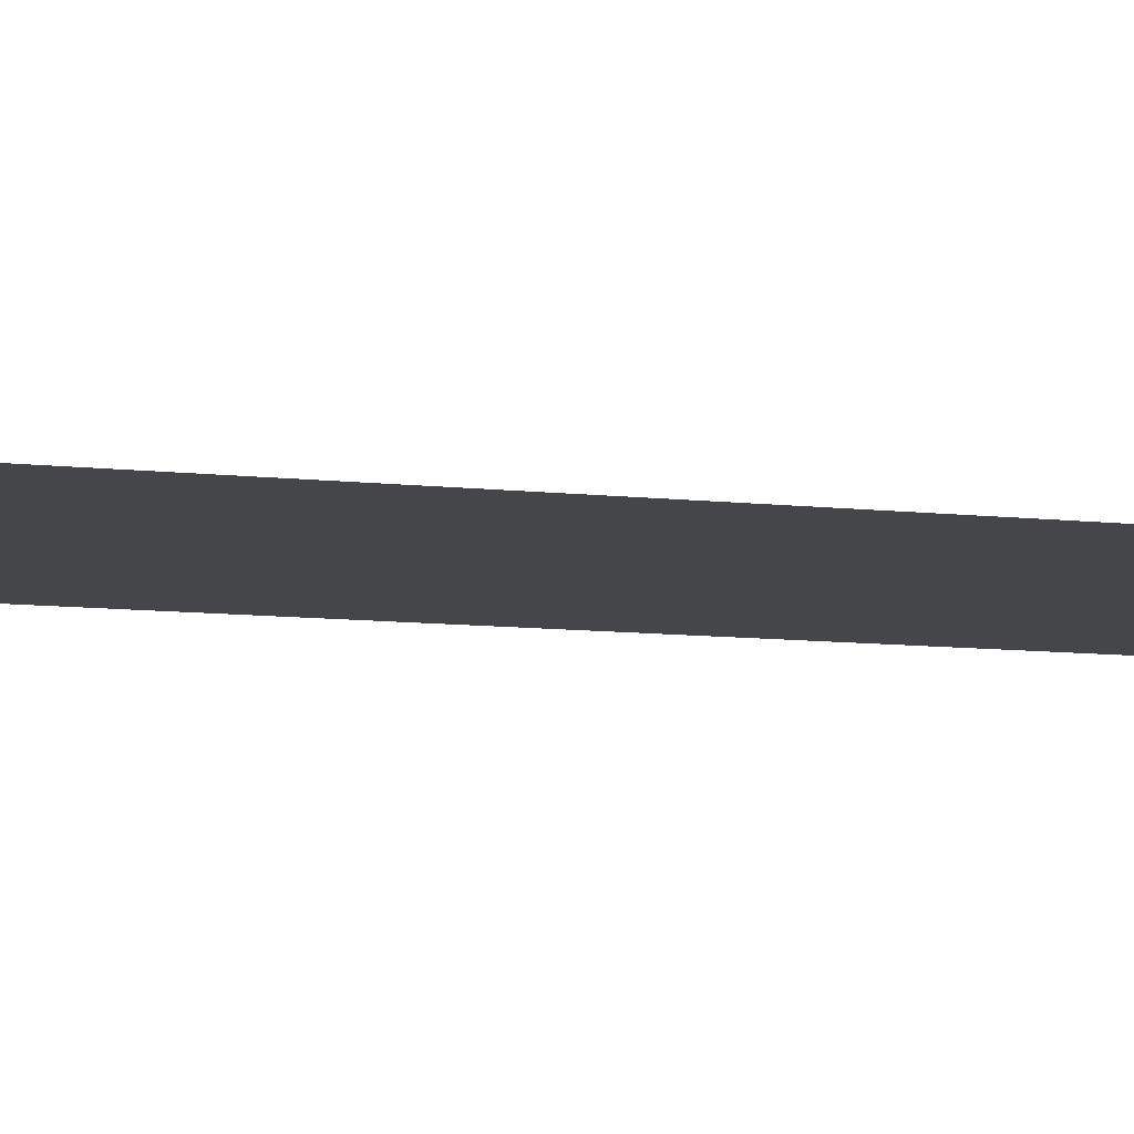
<metadata>
{"format":"obj","ext":"obj","renderer":"f3d","projection":"perspective","resolution":1024,"background":"white","views":[{"elev":-9.5,"azim":73.3,"up":"+Z"}]}
</metadata>
<code>
v 0 -0.96 0
v -0.96 -0.96 0
v -0.96 0 0
v 0 0 0
v -1.92 -0.96 0
v -1.92 0 0
v -2.88 -0.96 0
v -2.88 0 0
v -3.84 -0.96 0
v -3.84 0 0
v -4.8 -0.96 0
v -4.8 0 0
v -5.76 -0.96 0
v -5.76 0 0
v -6.72 -0.96 0
v -6.72 0 0
v -7.68 -0.96 0
v -7.68 0 0
v -8.64 -0.96 0
v -8.64 0 0
v -9.6 -0.96 0
v -9.6 0 0
v -10.56 -0.96 0
v -10.56 0 0
v -11.52 -0.96 0
v -11.52 0 0
v -12.48 -0.96 0
v -12.48 0 0
v 0 -1.92 0
v -0.96 -1.92 0
v -1.92 -1.92 0
v -2.88 -1.92 0
v -3.84 -1.92 0
v -4.8 -1.92 0
v -5.76 -1.92 0
v -6.72 -1.92 0
v -7.68 -1.92 0
v -8.64 -1.92 0
v -9.6 -1.92 0
v -10.56 -1.92 0
v -11.52 -1.92 0
v -12.48 -1.92 0
v 0 -2.88 0
v -0.96 -2.88 0
v -1.92 -2.88 0
v -2.88 -2.88 0
v -3.84 -2.88 0
v -4.8 -2.88 0
v -5.76 -2.88 0
v -6.72 -2.88 0
v -7.68 -2.88 0
v -8.64 -2.88 0
v -9.6 -2.88 0
v -10.56 -2.88 0
v -11.52 -2.88 0
v -12.48 -2.88 0
v 0 -3.84 0
v -0.96 -3.84 0
v -1.92 -3.84 0
v -2.88 -3.84 0
v -3.84 -3.84 0
v -4.8 -3.84 0
v -5.76 -3.84 0
v -6.72 -3.84 0
v -7.68 -3.84 0
v -8.64 -3.84 0
v -9.6 -3.84 0
v -10.56 -3.84 0
v -11.52 -3.84 0
v -12.48 -3.84 0
v 0 -4.8 0
v -0.96 -4.8 0
v -1.92 -4.8 0
v -2.88 -4.8 0
v -3.84 -4.8 0
v -4.8 -4.8 0
v -5.76 -4.8 0
v -6.72 -4.8 0
v -7.68 -4.8 0
v -8.64 -4.8 0
v -9.6 -4.8 0
v -10.56 -4.8 0
v -11.52 -4.8 0
v -12.48 -4.8 0
v 0 -5.76 0
v -0.96 -5.76 0
v -1.92 -5.76 0
v -2.88 -5.76 0
v -3.84 -5.76 0
v -4.8 -5.76 0
v -5.76 -5.76 0
v -6.72 -5.76 0
v -7.68 -5.76 0
v -8.64 -5.76 0
v -9.6 -5.76 0
v -10.56 -5.76 0
v -11.52 -5.76 0
v -12.48 -5.76 0
v 0 -6.72 0
v -0.96 -6.72 0
v -1.92 -6.72 0
v -2.88 -6.72 0
v -3.84 -6.72 0
v -4.8 -6.72 0
v -5.76 -6.72 0
v -6.72 -6.72 0
v -7.68 -6.72 0
v -8.64 -6.72 0
v -9.6 -6.72 0
v -10.56 -6.72 0
v -11.52 -6.72 0
v -12.48 -6.72 0
v 0 -7.68 0
v -0.96 -7.68 0
v -1.92 -7.68 0
v -2.88 -7.68 0
v -3.84 -7.68 0
v -4.8 -7.68 0
v -5.76 -7.68 0
v -6.72 -7.68 0
v -7.68 -7.68 0
v -8.64 -7.68 0
v -9.6 -7.68 0
v -10.56 -7.68 0
v -11.52 -7.68 0
v -12.48 -7.68 0
v 0 -8.64 0
v -0.96 -8.64 0
v -1.92 -8.64 0
v -2.88 -8.64 0
v -3.84 -8.64 0
v -4.8 -8.64 0
v -5.76 -8.64 0
v -6.72 -8.64 0
v -7.68 -8.64 0
v -8.64 -8.64 0
v -9.6 -8.64 0
v -10.56 -8.64 0
v -11.52 -8.64 0
v -12.48 -8.64 0
v 0 -9.6 0
v -0.96 -9.6 0
v -1.92 -9.6 0
v -2.88 -9.6 0
v -3.84 -9.6 0
v -4.8 -9.6 0
v -5.76 -9.6 0
v -6.72 -9.6 0
v -7.68 -9.6 0
v -8.64 -9.6 0
v -9.6 -9.6 0
v -10.56 -9.6 0
v -11.52 -9.6 0
v -12.48 -9.6 0
v 0 -10.56 0
v -0.96 -10.56 0
v -1.92 -10.56 0
v -2.88 -10.56 0
v -3.84 -10.56 0
v -4.8 -10.56 0
v -5.76 -10.56 0
v -6.72 -10.56 0
v -7.68 -10.56 0
v -8.64 -10.56 0
v -9.6 -10.56 0
v -10.56 -10.56 0
v -11.52 -10.56 0
v -12.48 -10.56 0
v 0 -11.52 0
v -0.96 -11.52 0
v -1.92 -11.52 0
v -2.88 -11.52 0
v -3.84 -11.52 0
v -4.8 -11.52 0
v -5.76 -11.52 0
v -6.72 -11.52 0
v -7.68 -11.52 0
v -8.64 -11.52 0
v -9.6 -11.52 0
v -10.56 -11.52 0
v -11.52 -11.52 0
v -12.48 -11.52 0
v 0 -12.48 0
v -0.96 -12.48 0
v -1.92 -12.48 0
v -2.88 -12.48 0
v -3.84 -12.48 0
v -4.8 -12.48 0
v -5.76 -12.48 0
v -6.72 -12.48 0
v -7.68 -12.48 0
v -8.64 -12.48 0
v -9.6 -12.48 0
v -10.56 -12.48 0
v -11.52 -12.48 0
v -12.48 -12.48 0
v 0 -13.44 0
v -0.96 -13.44 0
v -1.92 -13.44 0
v -2.88 -13.44 0
v -3.84 -13.44 0
v -4.8 -13.44 0
v -5.76 -13.44 0
v -6.72 -13.44 0
v -7.68 -13.44 0
v -8.64 -13.44 0
v -9.6 -13.44 0
v -10.56 -13.44 0
v -11.52 -13.44 0
v -12.48 -13.44 0
v 0 -14.4 0
v -0.96 -14.4 0
v -1.92 -14.4 0
v -2.88 -14.4 0
v -3.84 -14.4 0
v -4.8 -14.4 0
v -5.76 -14.4 0
v -6.72 -14.4 0
v -7.68 -14.4 0
v -8.64 -14.4 0
v -9.6 -14.4 0
v -10.56 -14.4 0
v -11.52 -14.4 0
v -12.48 -14.4 0
v 0 -15.36 0
v -0.96 -15.36 0
v -1.92 -15.36 0
v -2.88 -15.36 0
v -3.84 -15.36 0
v -4.8 -15.36 0
v -5.76 -15.36 0
v -6.72 -15.36 0
v -7.68 -15.36 0
v -8.64 -15.36 0
v -9.6 -15.36 0
v -10.56 -15.36 0
v -11.52 -15.36 0
v -12.48 -15.36 0
v 0 -16.32 0
v -0.96 -16.32 0
v -1.92 -16.32 0
v -2.88 -16.32 0
v -3.84 -16.32 0
v -4.8 -16.32 0
v -5.76 -16.32 0
v -6.72 -16.32 0
v -7.68 -16.32 0
v -8.64 -16.32 0
v -9.6 -16.32 0
v -10.56 -16.32 0
v -11.52 -16.32 0
v -12.48 -16.32 0
v 0 -17.28 0
v -0.96 -17.28 0
v -1.92 -17.28 0
v -2.88 -17.28 0
v -3.84 -17.28 0
v -4.8 -17.28 0
v -5.76 -17.28 0
v -6.72 -17.28 0
v -7.68 -17.28 0
v -8.64 -17.28 0
v -9.6 -17.28 0
v -10.56 -17.28 0
v -11.52 -17.28 0
v -12.48 -17.28 0
v 0 -18.24 0
v -0.96 -18.24 0
v -1.92 -18.24 0
v -2.88 -18.24 0
v -3.84 -18.24 0
v -4.8 -18.24 0
v -5.76 -18.24 0
v -6.72 -18.24 0
v -7.68 -18.24 0
v -8.64 -18.24 0
v -9.6 -18.24 0
v -10.56 -18.24 0
v -11.52 -18.24 0
v -12.48 -18.24 0
v 0 -19.2 0
v -0.96 -19.2 0
v -1.92 -19.2 0
v -2.88 -19.2 0
v -3.84 -19.2 0
v -4.8 -19.2 0
v -5.76 -19.2 0
v -6.72 -19.2 0
v -7.68 -19.2 0
v -8.64 -19.2 0
v -9.6 -19.2 0
v -10.56 -19.2 0
v -11.52 -19.2 0
v -12.48 -19.2 0
v 0 -20.16 0
v -0.96 -20.16 0
v -1.92 -20.16 0
v -2.88 -20.16 0
v -3.84 -20.16 0
v -4.8 -20.16 0
v -5.76 -20.16 0
v -6.72 -20.16 0
v -7.68 -20.16 0
v -8.64 -20.16 0
v -9.6 -20.16 0
v -10.56 -20.16 0
v -11.52 -20.16 0
v -12.48 -20.16 0
v 0 -21.12 0
v -0.96 -21.12 0
v -1.92 -21.12 0
v -2.88 -21.12 0
v -3.84 -21.12 0
v -4.8 -21.12 0
v -5.76 -21.12 0
v -6.72 -21.12 0
v -7.68 -21.12 0
v -8.64 -21.12 0
v -9.6 -21.12 0
v -10.56 -21.12 0
v -11.52 -21.12 0
v -12.48 -21.12 0
v 0 -22.08 0
v -0.96 -22.08 0
v -1.92 -22.08 0
v -2.88 -22.08 0
v -3.84 -22.08 0
v -4.8 -22.08 0
v -5.76 -22.08 0
v -6.72 -22.08 0
v -7.68 -22.08 0
v -8.64 -22.08 0
v -9.6 -22.08 0
v -10.56 -22.08 0
v -11.52 -22.08 0
v -12.48 -22.08 0
v 0 -23.04 0
v -0.96 -23.04 0
v -1.92 -23.04 0
v -2.88 -23.04 0
v -3.84 -23.04 0
v -4.8 -23.04 0
v -5.76 -23.04 0
v -6.72 -23.04 0
v -7.68 -23.04 0
v -8.64 -23.04 0
v -9.6 -23.04 0
v -10.56 -23.04 0
v -11.52 -23.04 0
v -12.48 -23.04 0
v 0 -24 0
v -0.96 -24 0
v -1.92 -24 0
v -2.88 -24 0
v -3.84 -24 0
v -4.8 -24 0
v -5.76 -24 0
v -6.72 -24 0
v -7.68 -24 0
v -8.64 -24 0
v -9.6 -24 0
v -10.56 -24 0
v -11.52 -24 0
v -12.48 -24 0
v 0 -24.96 0
v -0.96 -24.96 0
v -1.92 -24.96 0
v -2.88 -24.96 0
v -3.84 -24.96 0
v -4.8 -24.96 0
v -5.76 -24.96 0
v -6.72 -24.96 0
v -7.68 -24.96 0
v -8.64 -24.96 0
v -9.6 -24.96 0
v -10.56 -24.96 0
v -11.52 -24.96 0
v -12.48 -24.96 0
v 0 -25.92 0
v -0.96 -25.92 0
v -1.92 -25.92 0
v -2.88 -25.92 0
v -3.84 -25.92 0
v -4.8 -25.92 0
v -5.76 -25.92 0
v -6.72 -25.92 0
v -7.68 -25.92 0
v -8.64 -25.92 0
v -9.6 -25.92 0
v -10.56 -25.92 0
v -11.52 -25.92 0
v -12.48 -25.92 0
v 0 -26.88 0
v -0.96 -26.88 0
v -1.92 -26.88 0
v -2.88 -26.88 0
v -3.84 -26.88 0
v -4.8 -26.88 0
v -5.76 -26.88 0
v -6.72 -26.88 0
v -7.68 -26.88 0
v -8.64 -26.88 0
v -9.6 -26.88 0
v -10.56 -26.88 0
v -11.52 -26.88 0
v -12.48 -26.88 0
v 0 -27.84 0
v -0.96 -27.84 0
v -1.92 -27.84 0
v -2.88 -27.84 0
v -3.84 -27.84 0
v -4.8 -27.84 0
v -5.76 -27.84 0
v -6.72 -27.84 0
v -7.68 -27.84 0
v -8.64 -27.84 0
v -9.6 -27.84 0
v -10.56 -27.84 0
v -11.52 -27.84 0
v -12.48 -27.84 0
v 0 -28.8 0
v -0.96 -28.8 0
v -1.92 -28.8 0
v -2.88 -28.8 0
v -3.84 -28.8 0
v -4.8 -28.8 0
v -5.76 -28.8 0
v -6.72 -28.8 0
v -7.68 -28.8 0
v -8.64 -28.8 0
v -9.6 -28.8 0
v -10.56 -28.8 0
v -11.52 -28.8 0
v -12.48 -28.8 0
v 0 -29.76 0
v -0.96 -29.76 0
v -1.92 -29.76 0
v -2.88 -29.76 0
v -3.84 -29.76 0
v -4.8 -29.76 0
v -5.76 -29.76 0
v -6.72 -29.76 0
v -7.68 -29.76 0
v -8.64 -29.76 0
v -9.6 -29.76 0
v -10.56 -29.76 0
v -11.52 -29.76 0
v -12.48 -29.76 0
v 0 -30.72 0
v -0.96 -30.72 0
v -1.92 -30.72 0
v -2.88 -30.72 0
v -3.84 -30.72 0
v -4.8 -30.72 0
v -5.76 -30.72 0
v -6.72 -30.72 0
v -7.68 -30.72 0
v -8.64 -30.72 0
v -9.6 -30.72 0
v -10.56 -30.72 0
v -11.52 -30.72 0
v -12.48 -30.72 0
v 0 -31.68 0
v -0.96 -31.68 0
v -1.92 -31.68 0
v -2.88 -31.68 0
v -3.84 -31.68 0
v -4.8 -31.68 0
v -5.76 -31.68 0
v -6.72 -31.68 0
v -7.68 -31.68 0
v -8.64 -31.68 0
v -9.6 -31.68 0
v -10.56 -31.68 0
v -11.52 -31.68 0
v -12.48 -31.68 0
v 0 -32.64 0
v -0.96 -32.64 0
v -1.92 -32.64 0
v -2.88 -32.64 0
v -3.84 -32.64 0
v -4.8 -32.64 0
v -5.76 -32.64 0
v -6.72 -32.64 0
v -7.68 -32.64 0
v -8.64 -32.64 0
v -9.6 -32.64 0
v -10.56 -32.64 0
v -11.52 -32.64 0
v -12.48 -32.64 0
v 0 -33.6 0
v -0.96 -33.6 0
v -1.92 -33.6 0
v -2.88 -33.6 0
v -3.84 -33.6 0
v -4.8 -33.6 0
v -5.76 -33.6 0
v -6.72 -33.6 0
v -7.68 -33.6 0
v -8.64 -33.6 0
v -9.6 -33.6 0
v -10.56 -33.6 0
v -11.52 -33.6 0
v -12.48 -33.6 0
v 0 -34.56 0
v -0.96 -34.56 0
v -1.92 -34.56 0
v -2.88 -34.56 0
v -3.84 -34.56 0
v -4.8 -34.56 0
v -5.76 -34.56 0
v -6.72 -34.56 0
v -7.68 -34.56 0
v -8.64 -34.56 0
v -9.6 -34.56 0
v -10.56 -34.56 0
v -11.52 -34.56 0
v -12.48 -34.56 0
v 0 -35.52 0
v -0.96 -35.52 0
v -1.92 -35.52 0
v -2.88 -35.52 0
v -3.84 -35.52 0
v -4.8 -35.52 0
v -5.76 -35.52 0
v -6.72 -35.52 0
v -7.68 -35.52 0
v -8.64 -35.52 0
v -9.6 -35.52 0
v -10.56 -35.52 0
v -11.52 -35.52 0
v -12.48 -35.52 0
v 0 -36.48 0
v -0.96 -36.48 0
v -1.92 -36.48 0
v -2.88 -36.48 0
v -3.84 -36.48 0
v -4.8 -36.48 0
v -5.76 -36.48 0
v -6.72 -36.48 0
v -7.68 -36.48 0
v -8.64 -36.48 0
v -9.6 -36.48 0
v -10.56 -36.48 0
v -11.52 -36.48 0
v -12.48 -36.48 0
v 0 -37.44 0
v -0.96 -37.44 0
v -1.92 -37.44 0
v -2.88 -37.44 0
v -3.84 -37.44 0
v -4.8 -37.44 0
v -5.76 -37.44 0
v -6.72 -37.44 0
v -7.68 -37.44 0
v -8.64 -37.44 0
v -9.6 -37.44 0
v -10.56 -37.44 0
v -11.52 -37.44 0
v -12.48 -37.44 0
v 0 -38.4 0
v -0.96 -38.4 0
v -1.92 -38.4 0
v -2.88 -38.4 0
v -3.84 -38.4 0
v -4.8 -38.4 0
v -5.76 -38.4 0
v -6.72 -38.4 0
v -7.68 -38.4 0
v -8.64 -38.4 0
v -9.6 -38.4 0
v -10.56 -38.4 0
v -11.52 -38.4 0
v -12.48 -38.4 0
v 0 -39.36 0
v -0.96 -39.36 0
v -1.92 -39.36 0
v -2.88 -39.36 0
v -3.84 -39.36 0
v -4.8 -39.36 0
v -5.76 -39.36 0
v -6.72 -39.36 0
v -7.68 -39.36 0
v -8.64 -39.36 0
v -9.6 -39.36 0
v -10.56 -39.36 0
v -11.52 -39.36 0
v -12.48 -39.36 0
g mesh_[00]_[00]
f 1 2 3 4
f 2 5 6 3
f 5 7 8 6
f 7 9 10 8
f 9 11 12 10
f 11 13 14 12
f 13 15 16 14
f 15 17 18 16
f 17 19 20 18
f 19 21 22 20
f 21 23 24 22
f 23 25 26 24
f 25 27 28 26
f 29 30 2 1
f 30 31 5 2
f 31 32 7 5
f 32 33 9 7
f 33 34 11 9
f 34 35 13 11
f 35 36 15 13
f 36 37 17 15
f 37 38 19 17
f 38 39 21 19
f 39 40 23 21
f 40 41 25 23
f 41 42 27 25
f 43 44 30 29
f 44 45 31 30
f 45 46 32 31
f 46 47 33 32
f 47 48 34 33
f 48 49 35 34
f 49 50 36 35
f 50 51 37 36
f 51 52 38 37
f 52 53 39 38
f 53 54 40 39
f 54 55 41 40
f 55 56 42 41
f 57 58 44 43
f 58 59 45 44
f 59 60 46 45
f 60 61 47 46
f 61 62 48 47
f 62 63 49 48
f 63 64 50 49
f 64 65 51 50
f 65 66 52 51
f 66 67 53 52
f 67 68 54 53
f 68 69 55 54
f 69 70 56 55
f 71 72 58 57
f 72 73 59 58
f 73 74 60 59
f 74 75 61 60
f 75 76 62 61
f 76 77 63 62
f 77 78 64 63
f 78 79 65 64
f 79 80 66 65
f 80 81 67 66
f 81 82 68 67
f 82 83 69 68
f 83 84 70 69
f 85 86 72 71
f 86 87 73 72
f 87 88 74 73
f 88 89 75 74
f 89 90 76 75
f 90 91 77 76
f 91 92 78 77
f 92 93 79 78
f 93 94 80 79
f 94 95 81 80
f 95 96 82 81
f 96 97 83 82
f 97 98 84 83
f 99 100 86 85
f 100 101 87 86
f 101 102 88 87
f 102 103 89 88
f 103 104 90 89
f 104 105 91 90
f 105 106 92 91
f 106 107 93 92
f 107 108 94 93
f 108 109 95 94
f 109 110 96 95
f 110 111 97 96
f 111 112 98 97
f 113 114 100 99
f 114 115 101 100
f 115 116 102 101
f 116 117 103 102
f 117 118 104 103
f 118 119 105 104
f 119 120 106 105
f 120 121 107 106
f 121 122 108 107
f 122 123 109 108
f 123 124 110 109
f 124 125 111 110
f 125 126 112 111
f 127 128 114 113
f 128 129 115 114
f 129 130 116 115
f 130 131 117 116
f 131 132 118 117
f 132 133 119 118
f 133 134 120 119
f 134 135 121 120
f 135 136 122 121
f 136 137 123 122
f 137 138 124 123
f 138 139 125 124
f 139 140 126 125
f 141 142 128 127
f 142 143 129 128
f 143 144 130 129
f 144 145 131 130
f 145 146 132 131
f 146 147 133 132
f 147 148 134 133
f 148 149 135 134
f 149 150 136 135
f 150 151 137 136
f 151 152 138 137
f 152 153 139 138
f 153 154 140 139
f 155 156 142 141
f 156 157 143 142
f 157 158 144 143
f 158 159 145 144
f 159 160 146 145
f 160 161 147 146
f 161 162 148 147
f 162 163 149 148
f 163 164 150 149
f 164 165 151 150
f 165 166 152 151
f 166 167 153 152
f 167 168 154 153
f 169 170 156 155
f 170 171 157 156
f 171 172 158 157
f 172 173 159 158
f 173 174 160 159
f 174 175 161 160
f 175 176 162 161
f 176 177 163 162
f 177 178 164 163
f 178 179 165 164
f 179 180 166 165
f 180 181 167 166
f 181 182 168 167
f 183 184 170 169
f 184 185 171 170
f 185 186 172 171
f 186 187 173 172
f 187 188 174 173
f 188 189 175 174
f 189 190 176 175
f 190 191 177 176
f 191 192 178 177
f 192 193 179 178
f 193 194 180 179
f 194 195 181 180
f 195 196 182 181
f 197 198 184 183
f 198 199 185 184
f 199 200 186 185
f 200 201 187 186
f 201 202 188 187
f 202 203 189 188
f 203 204 190 189
f 204 205 191 190
f 205 206 192 191
f 206 207 193 192
f 207 208 194 193
f 208 209 195 194
f 209 210 196 195
f 211 212 198 197
f 212 213 199 198
f 213 214 200 199
f 214 215 201 200
f 215 216 202 201
f 216 217 203 202
f 217 218 204 203
f 218 219 205 204
f 219 220 206 205
f 220 221 207 206
f 221 222 208 207
f 222 223 209 208
f 223 224 210 209
f 225 226 212 211
f 226 227 213 212
f 227 228 214 213
f 228 229 215 214
f 229 230 216 215
f 230 231 217 216
f 231 232 218 217
f 232 233 219 218
f 233 234 220 219
f 234 235 221 220
f 235 236 222 221
f 236 237 223 222
f 237 238 224 223
f 239 240 226 225
f 240 241 227 226
f 241 242 228 227
f 242 243 229 228
f 243 244 230 229
f 244 245 231 230
f 245 246 232 231
f 246 247 233 232
f 247 248 234 233
f 248 249 235 234
f 249 250 236 235
f 250 251 237 236
f 251 252 238 237
f 253 254 240 239
f 254 255 241 240
f 255 256 242 241
f 256 257 243 242
f 257 258 244 243
f 258 259 245 244
f 259 260 246 245
f 260 261 247 246
f 261 262 248 247
f 262 263 249 248
f 263 264 250 249
f 264 265 251 250
f 265 266 252 251
f 267 268 254 253
f 268 269 255 254
f 269 270 256 255
f 270 271 257 256
f 271 272 258 257
f 272 273 259 258
f 273 274 260 259
f 274 275 261 260
f 275 276 262 261
f 276 277 263 262
f 277 278 264 263
f 278 279 265 264
f 279 280 266 265
f 281 282 268 267
f 282 283 269 268
f 283 284 270 269
f 284 285 271 270
f 285 286 272 271
f 286 287 273 272
f 287 288 274 273
f 288 289 275 274
f 289 290 276 275
f 290 291 277 276
f 291 292 278 277
f 292 293 279 278
f 293 294 280 279
f 295 296 282 281
f 296 297 283 282
f 297 298 284 283
f 298 299 285 284
f 299 300 286 285
f 300 301 287 286
f 301 302 288 287
f 302 303 289 288
f 303 304 290 289
f 304 305 291 290
f 305 306 292 291
f 306 307 293 292
f 307 308 294 293
f 309 310 296 295
f 310 311 297 296
f 311 312 298 297
f 312 313 299 298
f 313 314 300 299
f 314 315 301 300
f 315 316 302 301
f 316 317 303 302
f 317 318 304 303
f 318 319 305 304
f 319 320 306 305
f 320 321 307 306
f 321 322 308 307
f 323 324 310 309
f 324 325 311 310
f 325 326 312 311
f 326 327 313 312
f 327 328 314 313
f 328 329 315 314
f 329 330 316 315
f 330 331 317 316
f 331 332 318 317
f 332 333 319 318
f 333 334 320 319
f 334 335 321 320
f 335 336 322 321
f 337 338 324 323
f 338 339 325 324
f 339 340 326 325
f 340 341 327 326
f 341 342 328 327
f 342 343 329 328
f 343 344 330 329
f 344 345 331 330
f 345 346 332 331
f 346 347 333 332
f 347 348 334 333
f 348 349 335 334
f 349 350 336 335
f 351 352 338 337
f 352 353 339 338
f 353 354 340 339
f 354 355 341 340
f 355 356 342 341
f 356 357 343 342
f 357 358 344 343
f 358 359 345 344
f 359 360 346 345
f 360 361 347 346
f 361 362 348 347
f 362 363 349 348
f 363 364 350 349
f 365 366 352 351
f 366 367 353 352
f 367 368 354 353
f 368 369 355 354
f 369 370 356 355
f 370 371 357 356
f 371 372 358 357
f 372 373 359 358
f 373 374 360 359
f 374 375 361 360
f 375 376 362 361
f 376 377 363 362
f 377 378 364 363
f 379 380 366 365
f 380 381 367 366
f 381 382 368 367
f 382 383 369 368
f 383 384 370 369
f 384 385 371 370
f 385 386 372 371
f 386 387 373 372
f 387 388 374 373
f 388 389 375 374
f 389 390 376 375
f 390 391 377 376
f 391 392 378 377
f 393 394 380 379
f 394 395 381 380
f 395 396 382 381
f 396 397 383 382
f 397 398 384 383
f 398 399 385 384
f 399 400 386 385
f 400 401 387 386
f 401 402 388 387
f 402 403 389 388
f 403 404 390 389
f 404 405 391 390
f 405 406 392 391
f 407 408 394 393
f 408 409 395 394
f 409 410 396 395
f 410 411 397 396
f 411 412 398 397
f 412 413 399 398
f 413 414 400 399
f 414 415 401 400
f 415 416 402 401
f 416 417 403 402
f 417 418 404 403
f 418 419 405 404
f 419 420 406 405
f 421 422 408 407
f 422 423 409 408
f 423 424 410 409
f 424 425 411 410
f 425 426 412 411
f 426 427 413 412
f 427 428 414 413
f 428 429 415 414
f 429 430 416 415
f 430 431 417 416
f 431 432 418 417
f 432 433 419 418
f 433 434 420 419
f 435 436 422 421
f 436 437 423 422
f 437 438 424 423
f 438 439 425 424
f 439 440 426 425
f 440 441 427 426
f 441 442 428 427
f 442 443 429 428
f 443 444 430 429
f 444 445 431 430
f 445 446 432 431
f 446 447 433 432
f 447 448 434 433
f 449 450 436 435
f 450 451 437 436
f 451 452 438 437
f 452 453 439 438
f 453 454 440 439
f 454 455 441 440
f 455 456 442 441
f 456 457 443 442
f 457 458 444 443
f 458 459 445 444
f 459 460 446 445
f 460 461 447 446
f 461 462 448 447
f 463 464 450 449
f 464 465 451 450
f 465 466 452 451
f 466 467 453 452
f 467 468 454 453
f 468 469 455 454
f 469 470 456 455
f 470 471 457 456
f 471 472 458 457
f 472 473 459 458
f 473 474 460 459
f 474 475 461 460
f 475 476 462 461
f 477 478 464 463
f 478 479 465 464
f 479 480 466 465
f 480 481 467 466
f 481 482 468 467
f 482 483 469 468
f 483 484 470 469
f 484 485 471 470
f 485 486 472 471
f 486 487 473 472
f 487 488 474 473
f 488 489 475 474
f 489 490 476 475
f 491 492 478 477
f 492 493 479 478
f 493 494 480 479
f 494 495 481 480
f 495 496 482 481
f 496 497 483 482
f 497 498 484 483
f 498 499 485 484
f 499 500 486 485
f 500 501 487 486
f 501 502 488 487
f 502 503 489 488
f 503 504 490 489
f 505 506 492 491
f 506 507 493 492
f 507 508 494 493
f 508 509 495 494
f 509 510 496 495
f 510 511 497 496
f 511 512 498 497
f 512 513 499 498
f 513 514 500 499
f 514 515 501 500
f 515 516 502 501
f 516 517 503 502
f 517 518 504 503
f 519 520 506 505
f 520 521 507 506
f 521 522 508 507
f 522 523 509 508
f 523 524 510 509
f 524 525 511 510
f 525 526 512 511
f 526 527 513 512
f 527 528 514 513
f 528 529 515 514
f 529 530 516 515
f 530 531 517 516
f 531 532 518 517
f 533 534 520 519
f 534 535 521 520
f 535 536 522 521
f 536 537 523 522
f 537 538 524 523
f 538 539 525 524
f 539 540 526 525
f 540 541 527 526
f 541 542 528 527
f 542 543 529 528
f 543 544 530 529
f 544 545 531 530
f 545 546 532 531
f 547 548 534 533
f 548 549 535 534
f 549 550 536 535
f 550 551 537 536
f 551 552 538 537
f 552 553 539 538
f 553 554 540 539
f 554 555 541 540
f 555 556 542 541
f 556 557 543 542
f 557 558 544 543
f 558 559 545 544
f 559 560 546 545
f 561 562 548 547
f 562 563 549 548
f 563 564 550 549
f 564 565 551 550
f 565 566 552 551
f 566 567 553 552
f 567 568 554 553
f 568 569 555 554
f 569 570 556 555
f 570 571 557 556
f 571 572 558 557
f 572 573 559 558
f 573 574 560 559
f 575 576 562 561
f 576 577 563 562
f 577 578 564 563
f 578 579 565 564
f 579 580 566 565
f 580 581 567 566
f 581 582 568 567
f 582 583 569 568
f 583 584 570 569
f 584 585 571 570
f 585 586 572 571
f 586 587 573 572
f 587 588 574 573

</code>
